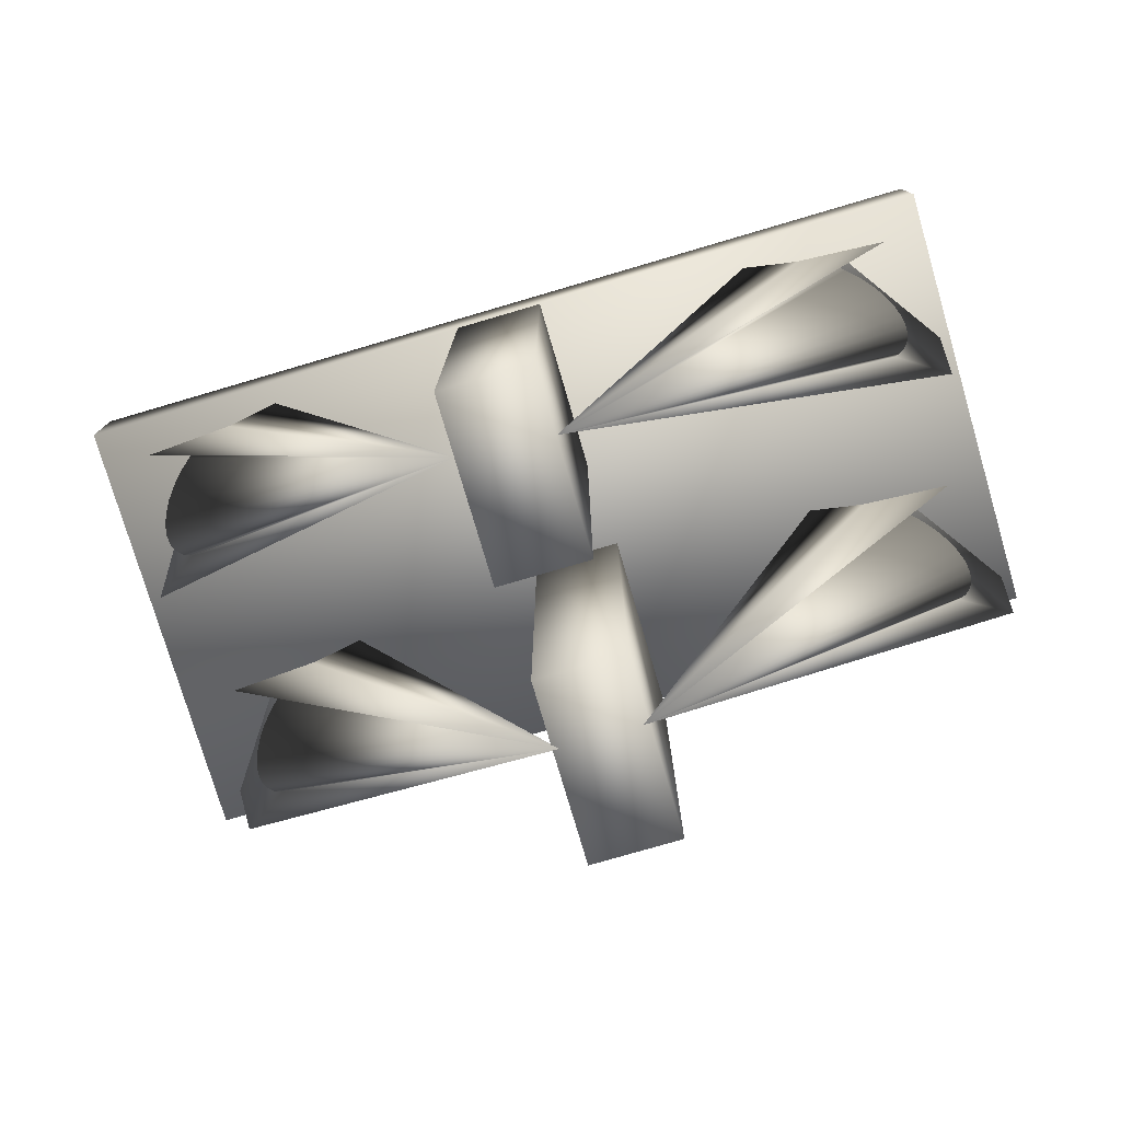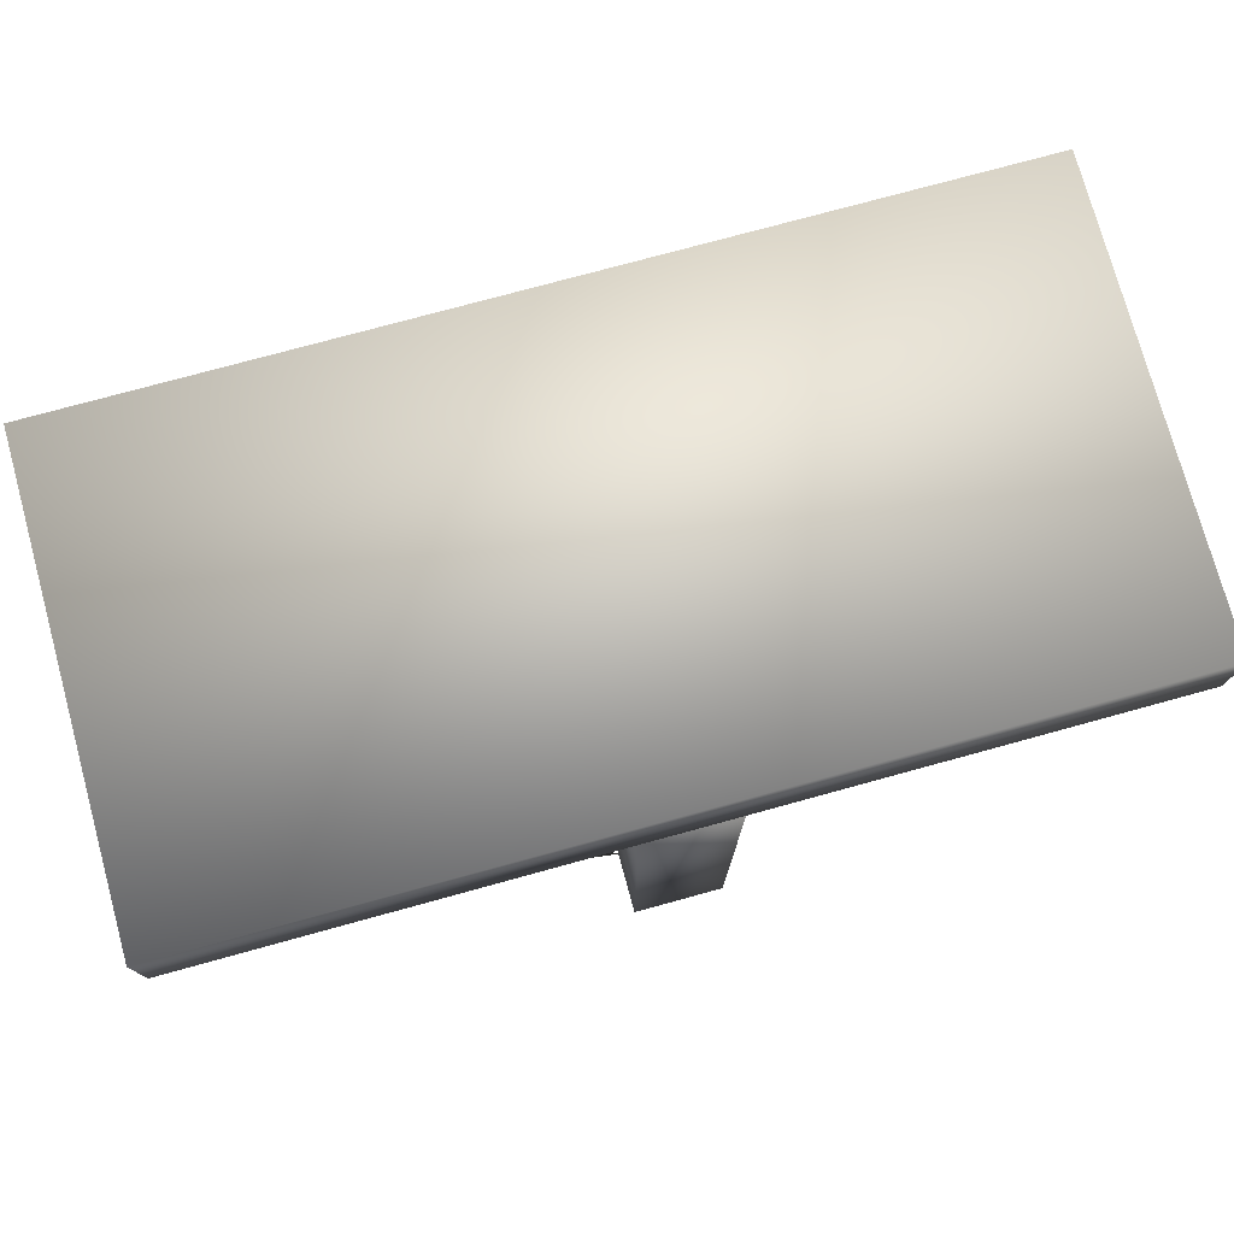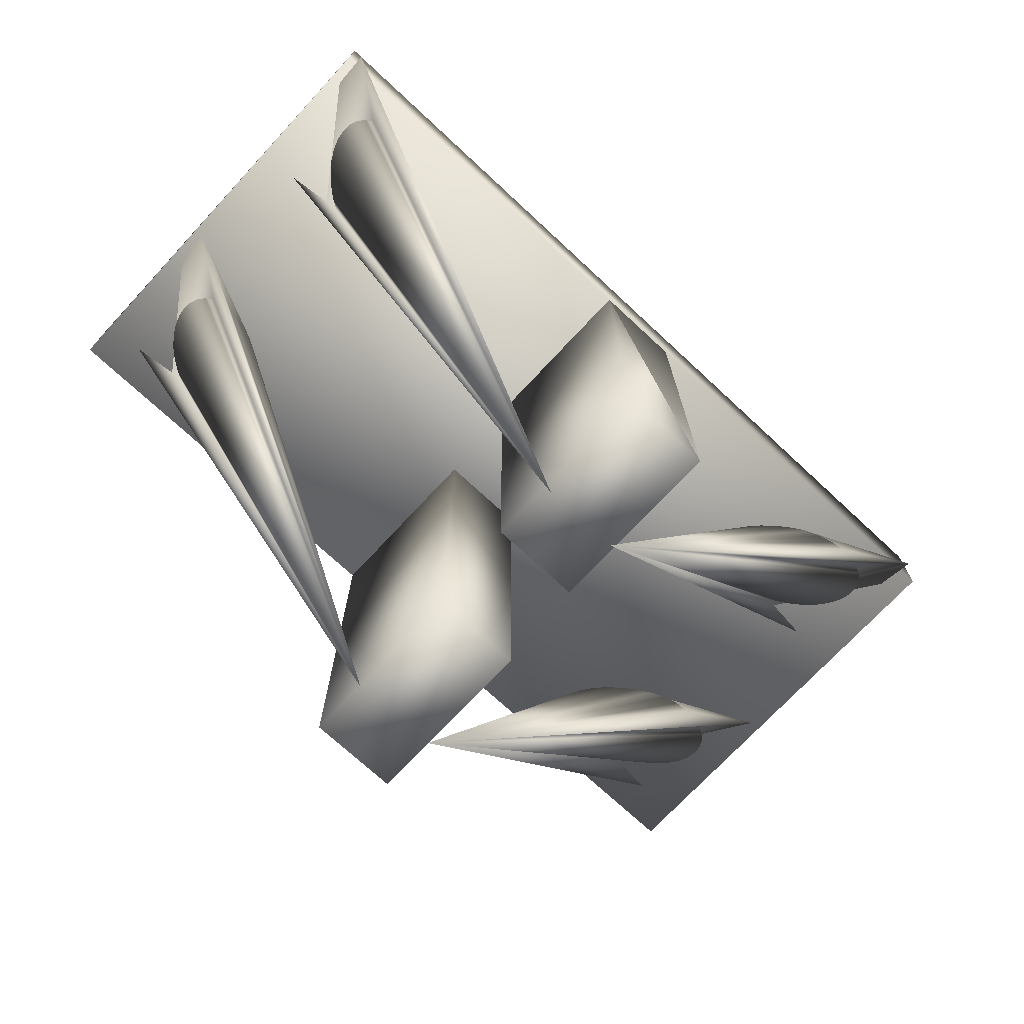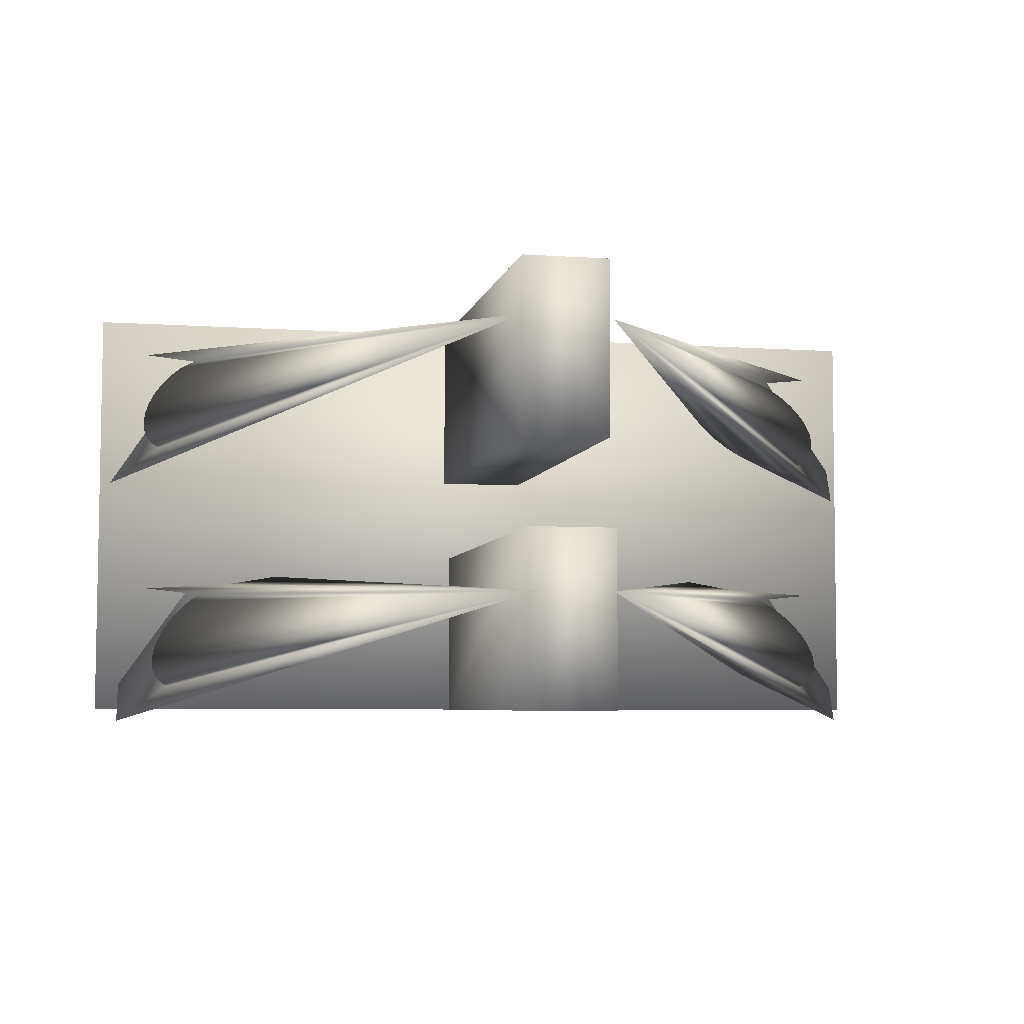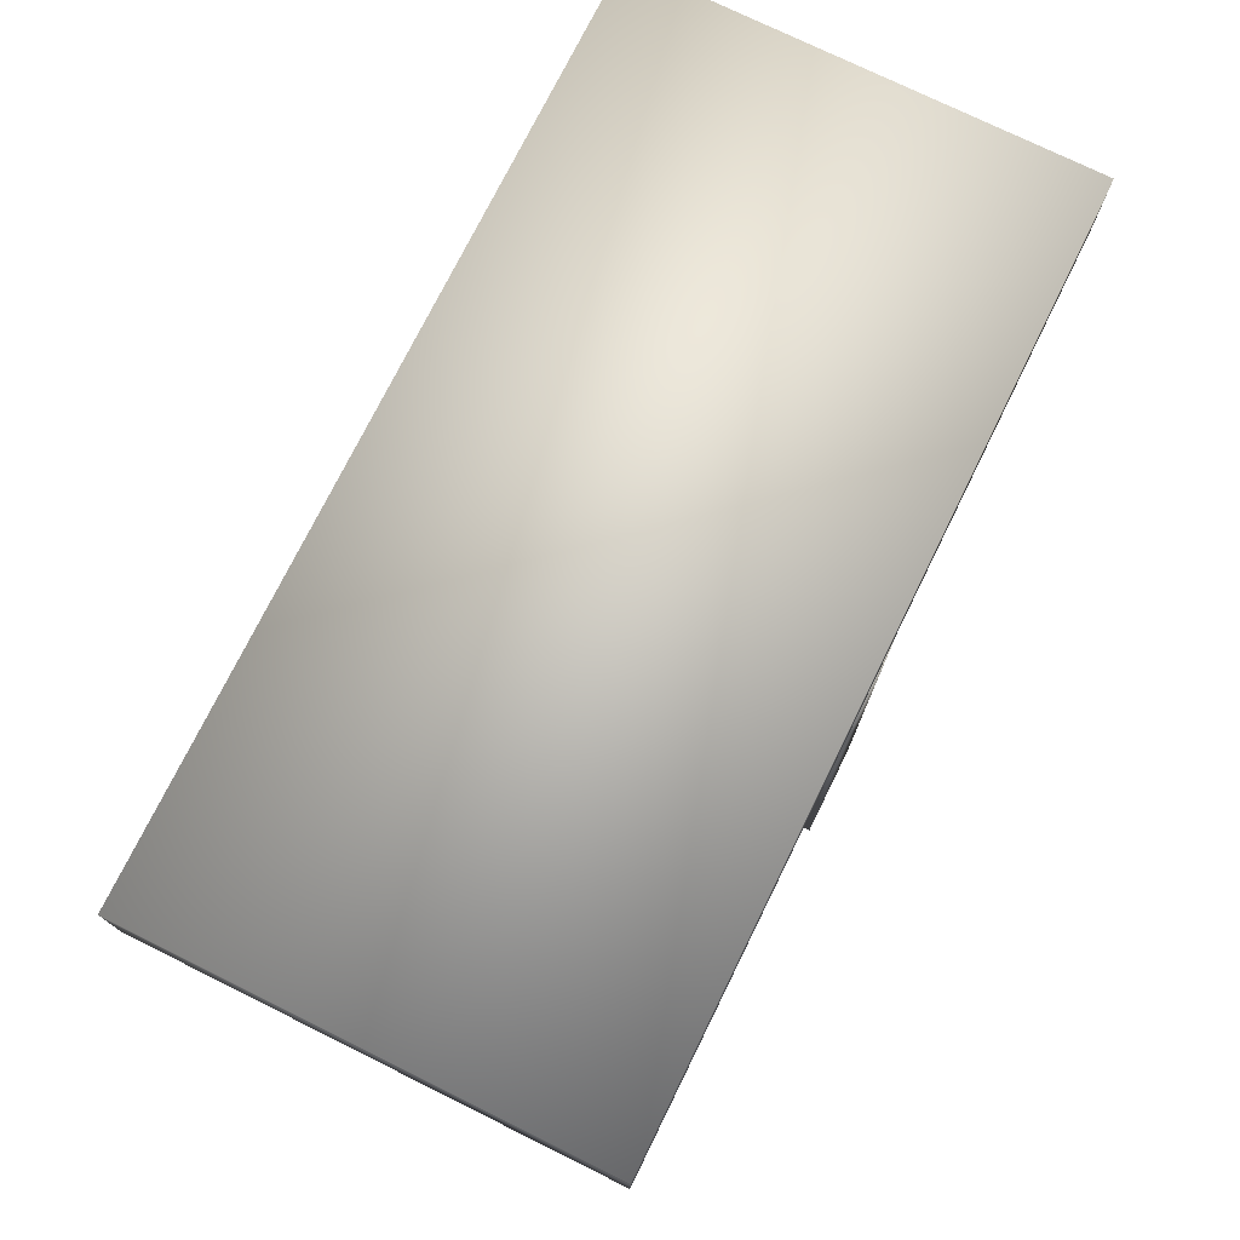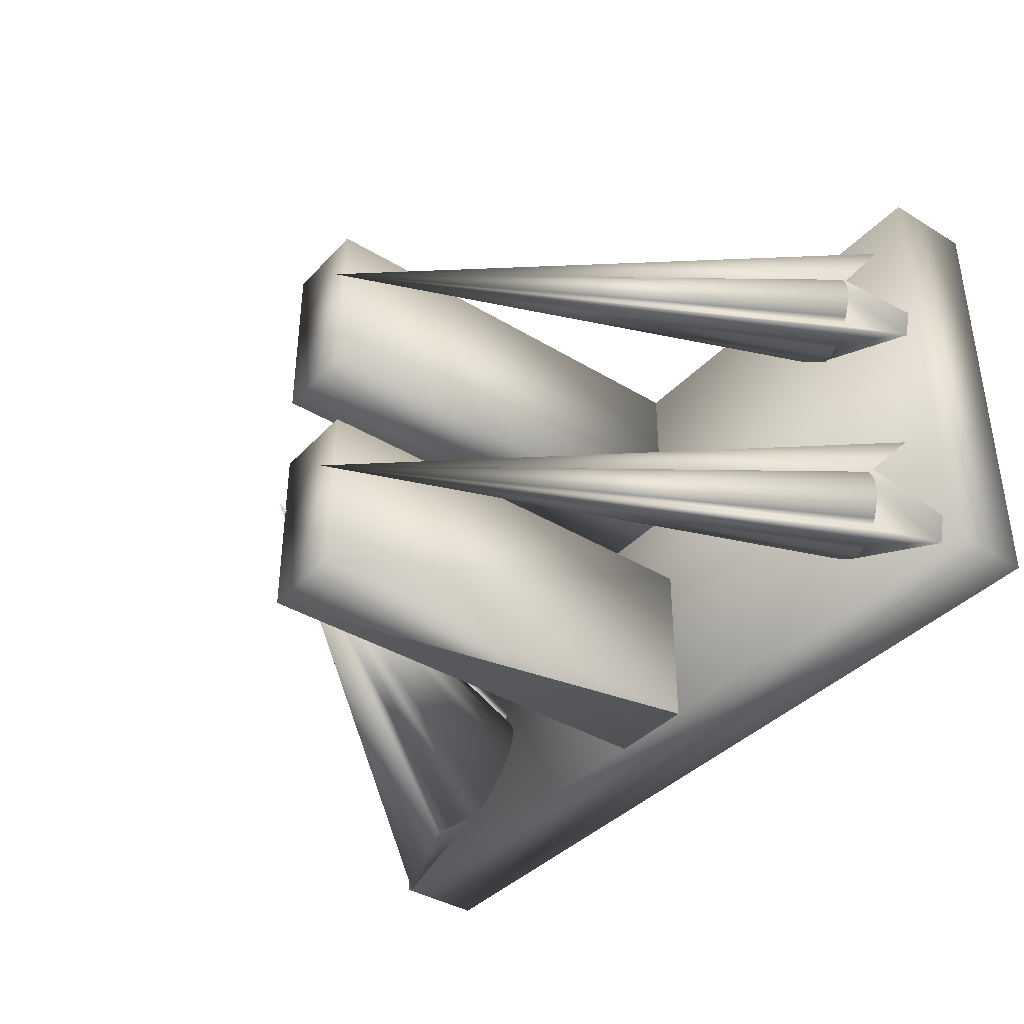
<metadata>
{"format":"obj","ext":"obj","renderer":"f3d","projection":"perspective","resolution":1024,"background":"white","views":[{"elev":-77.2,"azim":-163.5,"up":"+Z"},{"elev":76.3,"azim":164.8,"up":"+Z"},{"elev":-72.4,"azim":-42.8,"up":"+Z"},{"elev":-5.5,"azim":168.3,"up":"+Y"},{"elev":74.8,"azim":116.4,"up":"+Z"},{"elev":-38.6,"azim":-127.5,"up":"+Y"}]}
</metadata>
<code>
o base_base_Cone_004
v 0.8391 -0.9809 -0.9926
v -1.152 -4.986 -0.993
v 0.8482 -4.981 -0.991
v 0.8583 -4.985 -10.99
v -8.857 -4.154 -2.055
v -1.021 -2.405 -11.25
v -8.728 -4.293 -1.994
v -8.552 -4.383 -1.9
v -9.794 -5.261 -1.25
v -8.085 -4.407 -1.626
v -7.813 -4.339 -1.457
v -7.528 -4.221 -1.275
v -7.242 -4.057 -1.087
v -6.966 -3.854 -0.9
v -6.71 -3.619 -0.7217
v -6.483 -3.362 -0.5588
v -6.296 -3.091 -0.4174
v -6.154 -2.819 -0.303
v -6.064 -2.555 -0.22
v -6.028 -2.309 -0.1716
v -6.049 -2.091 -0.1596
v -6.125 -1.909 -0.1845
v -6.254 -1.77 -0.2453
v -6.43 -1.68 -0.3398
v -6.029 -1.483 -0.4744
v -6.897 -1.657 -0.6138
v -7.169 -1.724 -0.7828
v -9.675 -1.831 -0.2608
v -7.74 -2.006 -1.153
v -8.016 -2.21 -1.339
v -8.273 -2.444 -1.518
v -8.499 -2.702 -1.681
v -8.687 -2.972 -1.822
v -8.828 -3.244 -1.936
v -8.918 -3.508 -2.019
v -8.954 -3.754 -2.068
v -8.933 -3.972 -2.08
v -10.02 4.994 -1.006
v -10.02 4.995 0.9943
v 9.978 5.041 1.014
v 9.98 5.04 -0.9856
v -9.999 -5.005 0.9981
v 10 -4.959 1.018
v -9.997 -5.006 -1.002
v 10 -4.96 -0.9818
v -1.024 5.015 -0.9967
v -1.004 1.011 -11
v -1.014 1.015 -0.9952
v -1.014 5.011 -11
v 0.9956 1.016 -10.99
v 0.9865 5.016 -10.99
v 0.9856 1.019 -0.9932
v 0.9765 5.019 -0.9947
v -1.161 -0.9855 -0.9946
v -1.142 -4.989 -10.99
v -1.152 -4.986 -0.993
v -1.151 -0.9893 -10.99
v 0.8583 -4.985 -10.99
v 0.8492 -0.9847 -10.99
v 0.8482 -4.981 -0.991
v 0.8391 -0.9809 -0.9926
v -8.871 1.846 -2.058
v -1.035 3.595 -11.25
v -8.742 1.707 -1.997
v -8.566 1.617 -1.903
v -9.808 0.739 -1.254
v -8.099 1.593 -1.629
v -7.827 1.661 -1.46
v -7.542 1.779 -1.278
v -7.256 1.943 -1.09
v -6.98 2.146 -0.9031
v -6.723 2.381 -0.7249
v -6.497 2.638 -0.5619
v -6.309 2.909 -0.4206
v -6.168 3.181 -0.3062
v -6.077 3.445 -0.2232
v -6.042 3.691 -0.1747
v -6.063 3.909 -0.1627
v -6.139 4.091 -0.1876
v -6.268 4.23 -0.2485
v -6.444 4.32 -0.3429
v -6.043 4.517 -0.4776
v -6.911 4.343 -0.6169
v -7.183 4.276 -0.786
v -9.689 4.169 -0.2639
v -7.754 3.994 -1.156
v -8.03 3.79 -1.343
v -8.287 3.556 -1.521
v -8.513 3.298 -1.684
v -8.7 3.028 -1.825
v -8.842 2.756 -1.94
v -8.932 2.492 -2.022
v -8.968 2.246 -2.071
v -8.947 2.028 -2.083
v 8.694 1.801 -1.708
v 0.9865 3.689 -10.96
v 8.822 1.94 -1.769
v 8.518 1.71 -1.614
v 9.759 0.8329 -0.9647
v 8.051 1.687 -1.34
v 7.779 1.755 -1.171
v 7.494 1.873 -0.9889
v 7.208 2.037 -0.801
v 6.931 2.24 -0.6143
v 6.675 2.475 -0.4361
v 6.449 2.732 -0.2731
v 6.261 3.002 -0.1318
v 6.12 3.275 -0.0174
v 6.029 3.539 0.0656
v 5.994 3.785 0.1141
v 6.015 4.003 0.1261
v 6.091 4.185 0.1012
v 6.22 4.324 0.0403
v 6.396 4.414 -0.0541
v 5.995 4.611 -0.1888
v 6.863 4.437 -0.3281
v 7.135 4.369 -0.4972
v 9.641 4.263 0.0249
v 7.706 4.088 -0.8671
v 7.982 3.884 -1.054
v 8.238 3.65 -1.232
v 8.465 3.392 -1.395
v 8.652 3.122 -1.536
v 8.794 2.85 -1.651
v 8.884 2.586 -1.734
v 8.92 2.34 -1.782
v 8.899 2.122 -1.794
v 8.399 -4.293 -1.994
v 0.6914 -2.405 -11.25
v 8.527 -4.154 -2.055
v 8.223 -4.383 -1.9
v 9.464 -5.261 -1.25
v 7.756 -4.407 -1.626
v 7.484 -4.339 -1.457
v 7.199 -4.221 -1.275
v 6.913 -4.057 -1.087
v 6.636 -3.854 -0.9
v 6.38 -3.619 -0.7217
v 6.154 -3.362 -0.5588
v 5.966 -3.091 -0.4174
v 5.825 -2.819 -0.303
v 5.734 -2.555 -0.22
v 5.699 -2.309 -0.1716
v 5.72 -2.091 -0.1596
v 5.796 -1.909 -0.1845
v 5.925 -1.77 -0.2453
v 6.101 -1.68 -0.3398
v 5.7 -1.483 -0.4744
v 6.567 -1.657 -0.6138
v 6.84 -1.724 -0.7828
v 9.346 -1.831 -0.2608
v 7.41 -2.006 -1.153
v 7.687 -2.21 -1.339
v 7.943 -2.444 -1.518
v 8.17 -2.702 -1.681
v 8.357 -2.972 -1.822
v 8.499 -3.244 -1.936
v 8.589 -3.508 -2.019
v 8.624 -3.754 -2.068
v 8.604 -3.972 -2.08
f 1 2 3
f 4 3 2
f 5 6 7
f 7 6 8
f 8 6 9
f 9 6 10
f 10 6 11
f 11 6 12
f 12 6 13
f 13 6 14
f 14 6 15
f 15 6 16
f 16 6 17
f 17 6 18
f 18 6 19
f 19 6 20
f 20 6 21
f 21 6 22
f 22 6 23
f 23 6 24
f 24 6 25
f 25 6 26
f 26 6 27
f 27 6 28
f 28 6 29
f 29 6 30
f 30 6 31
f 31 6 32
f 32 6 33
f 33 6 34
f 34 6 35
f 35 6 36
f 36 6 37
f 37 6 5
f 10 11 13
f 13 9 10
f 11 12 13
f 15 16 13
f 13 14 15
f 16 17 18
f 18 13 16
f 28 9 13
f 13 18 28
f 18 19 20
f 20 21 18
f 21 22 23
f 23 25 21
f 23 24 25
f 18 21 25
f 25 26 18
f 28 18 26
f 26 27 28
f 9 28 29
f 29 8 9
f 5 7 8
f 8 29 5
f 32 29 30
f 30 31 32
f 34 29 32
f 32 33 34
f 37 5 29
f 29 34 37
f 35 36 37
f 37 34 35
f 38 39 40
f 40 41 38
f 40 42 43
f 39 44 42
f 45 42 44
f 41 43 45
f 38 45 44
f 39 38 44
f 40 39 42
f 41 40 43
f 45 43 42
f 38 41 45
f 46 47 48
f 49 50 47
f 51 52 50
f 46 48 52
f 52 53 46
f 47 52 48
f 49 46 53
f 53 51 49
f 47 50 52
f 46 49 47
f 49 51 50
f 51 53 52
f 54 55 56
f 57 58 55
f 59 60 58
f 58 56 55
f 57 61 59
f 54 57 55
f 57 59 58
f 59 61 60
f 61 54 56
f 57 54 61
f 62 63 64
f 64 63 65
f 65 63 66
f 66 63 67
f 67 63 68
f 68 63 69
f 69 63 70
f 70 63 71
f 71 63 72
f 72 63 73
f 73 63 74
f 74 63 75
f 75 63 76
f 76 63 77
f 77 63 78
f 78 63 79
f 79 63 80
f 80 63 81
f 81 63 82
f 82 63 83
f 83 63 84
f 84 63 85
f 85 63 86
f 86 63 87
f 87 63 88
f 88 63 89
f 89 63 90
f 90 63 91
f 91 63 92
f 92 63 93
f 93 63 94
f 94 63 62
f 67 68 70
f 70 66 67
f 68 69 70
f 72 73 70
f 70 71 72
f 73 74 75
f 75 70 73
f 85 66 70
f 70 75 85
f 75 76 77
f 77 78 75
f 78 79 80
f 80 82 78
f 80 81 82
f 75 78 82
f 82 83 75
f 85 75 83
f 83 84 85
f 66 85 86
f 86 65 66
f 62 64 65
f 65 86 62
f 89 86 87
f 87 88 89
f 91 86 89
f 89 90 91
f 94 62 86
f 86 91 94
f 92 93 94
f 94 91 92
f 95 96 97
f 98 96 95
f 99 96 98
f 100 96 99
f 101 96 100
f 102 96 101
f 103 96 102
f 104 96 103
f 105 96 104
f 106 96 105
f 107 96 106
f 108 96 107
f 109 96 108
f 110 96 109
f 111 96 110
f 112 96 111
f 113 96 112
f 114 96 113
f 115 96 114
f 116 96 115
f 117 96 116
f 118 96 117
f 119 96 118
f 120 96 119
f 121 96 120
f 122 96 121
f 123 96 122
f 124 96 123
f 125 96 124
f 126 96 125
f 127 96 126
f 97 96 127
f 103 101 100
f 100 99 103
f 103 102 101
f 103 106 105
f 105 104 103
f 108 107 106
f 106 103 108
f 103 99 118
f 118 108 103
f 110 109 108
f 108 111 110
f 113 112 111
f 111 115 113
f 115 114 113
f 115 111 108
f 108 116 115
f 116 108 118
f 118 117 116
f 119 118 99
f 99 98 119
f 98 95 97
f 97 119 98
f 120 119 122
f 122 121 120
f 122 119 124
f 124 123 122
f 119 97 127
f 127 124 119
f 127 126 125
f 125 124 127
f 128 129 130
f 131 129 128
f 132 129 131
f 133 129 132
f 134 129 133
f 135 129 134
f 136 129 135
f 137 129 136
f 138 129 137
f 139 129 138
f 140 129 139
f 141 129 140
f 142 129 141
f 143 129 142
f 144 129 143
f 145 129 144
f 146 129 145
f 147 129 146
f 148 129 147
f 149 129 148
f 150 129 149
f 151 129 150
f 152 129 151
f 153 129 152
f 154 129 153
f 155 129 154
f 156 129 155
f 157 129 156
f 158 129 157
f 159 129 158
f 160 129 159
f 130 129 160
f 136 134 133
f 133 132 136
f 136 135 134
f 136 139 138
f 138 137 136
f 141 140 139
f 139 136 141
f 136 132 151
f 151 141 136
f 143 142 141
f 141 144 143
f 146 145 144
f 144 148 146
f 148 147 146
f 148 144 141
f 141 149 148
f 149 141 151
f 151 150 149
f 152 151 132
f 132 131 152
f 131 128 130
f 130 152 131
f 153 152 155
f 155 154 153
f 155 152 157
f 157 156 155
f 152 130 160
f 160 157 152
f 160 159 158
f 158 157 160

</code>
